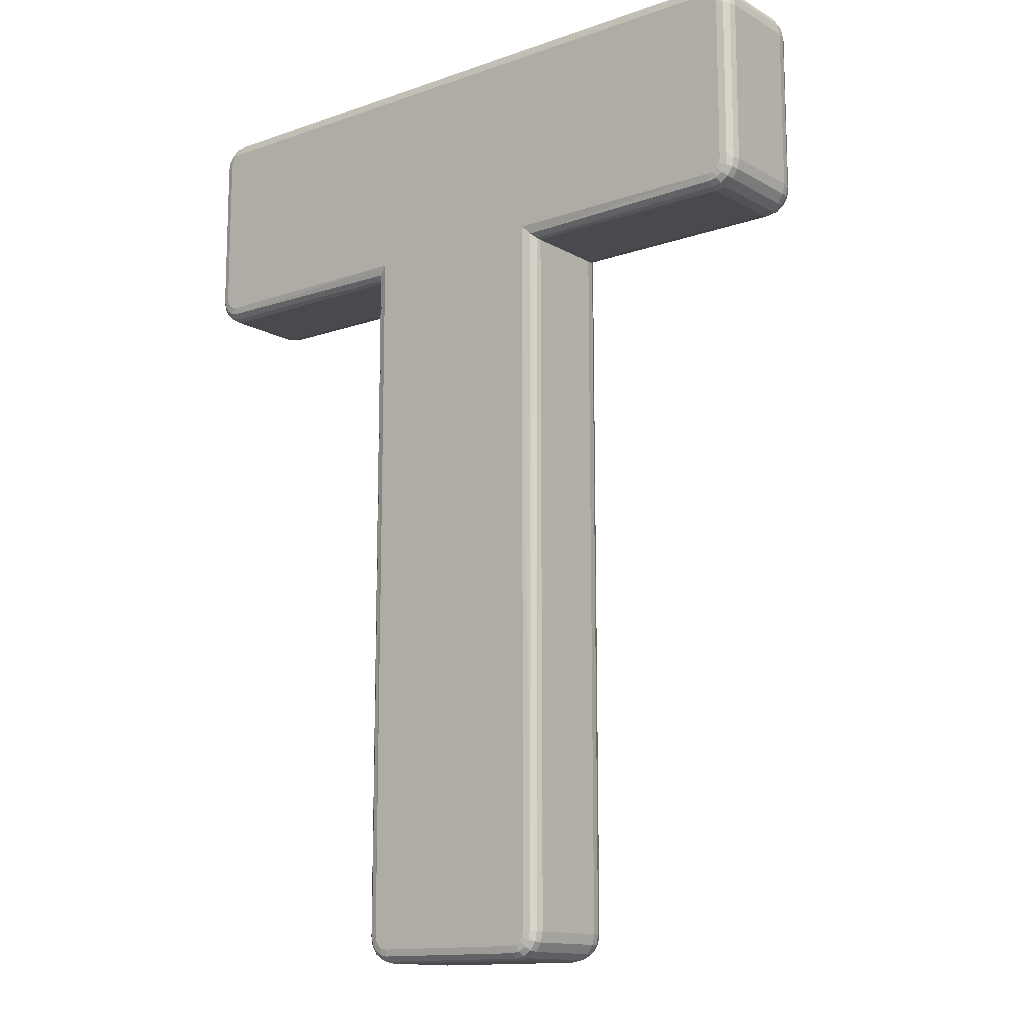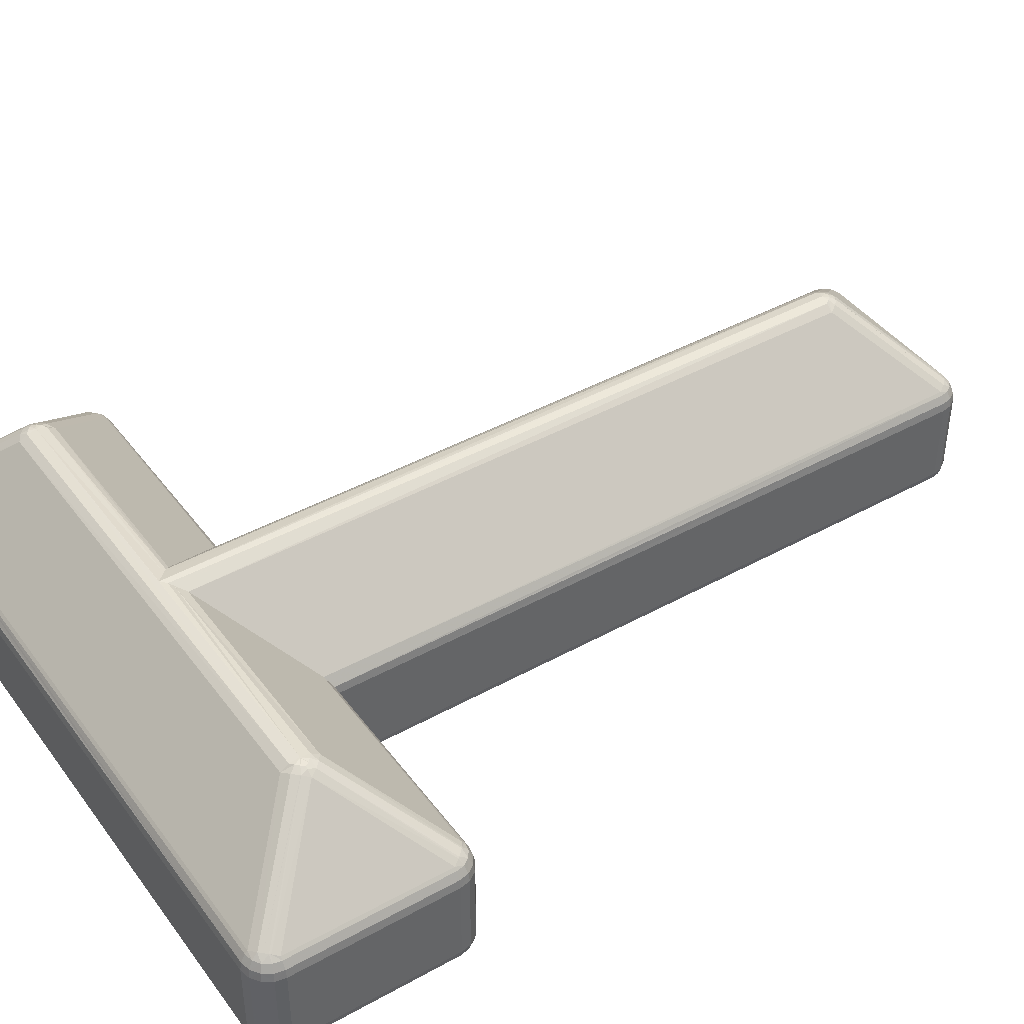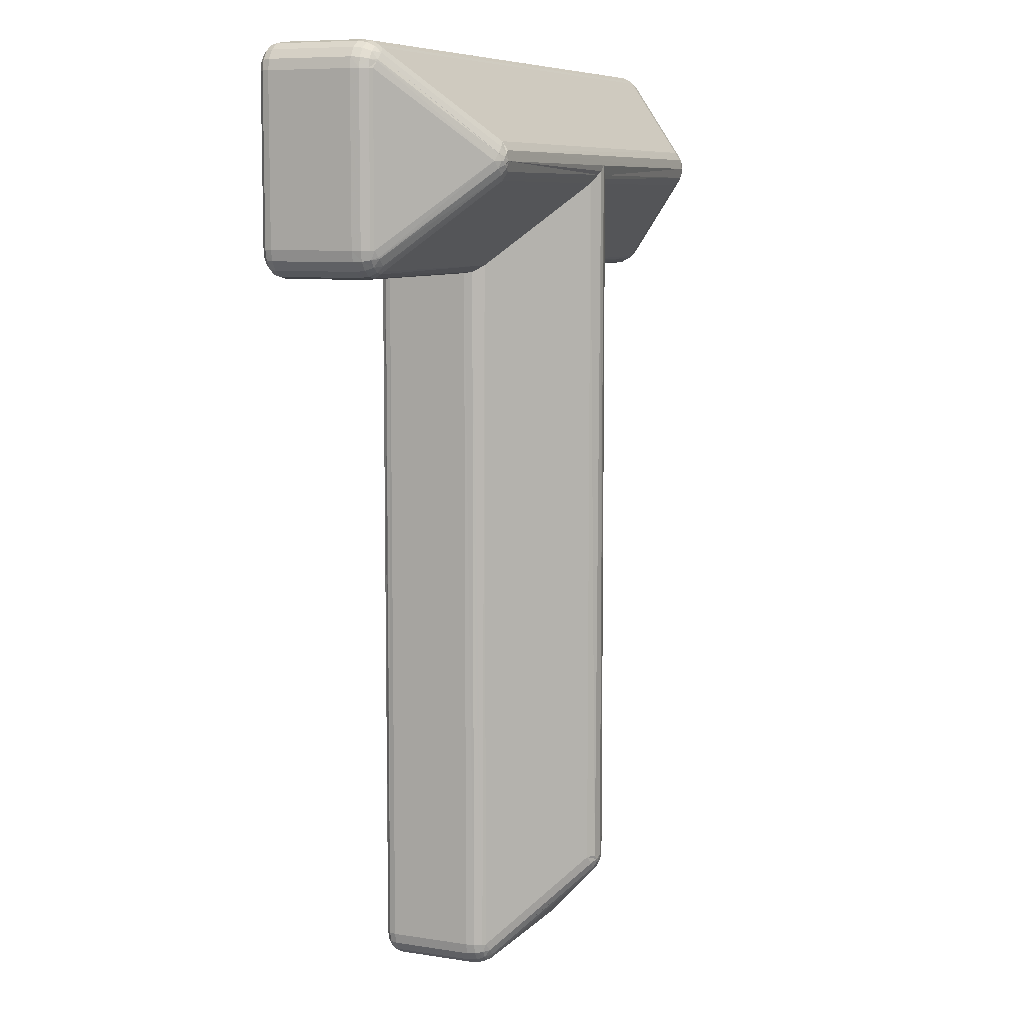
<metadata>
{"format":"obj","ext":"obj","renderer":"f3d","projection":"perspective","resolution":1024,"background":"white","views":[{"elev":-13.4,"azim":-141.6,"up":"+Y"},{"elev":42.2,"azim":-123.6,"up":"+Z"},{"elev":8.1,"azim":-66.6,"up":"+Y"}]}
</metadata>
<code>
o Object.1
v -35.33 -17.91 0.279
v -35.33 -17.91 1.995
v -35.33 -14.57 0.279
v -35.33 -14.57 1.995
v -35.3 -17.91 2.17
v -35.3 -14.57 2.17
v -35.29 -17.91 0.1392
v -35.29 -14.57 0.1391
v -35.29 -18.12 0.279
v -35.29 -18.12 1.995
v -35.29 -14.36 0.279
v -35.29 -14.36 1.995
v -35.26 -18.11 2.17
v -35.26 -14.37 2.17
v -35.25 -18.1 0.1392
v -35.25 -14.37 0.1391
v -35.22 -17.91 2.328
v -35.22 -14.57 2.328
v -35.19 -17.91 0.03908
v -35.19 -14.57 0.03905
v -35.18 -18.08 2.328
v -35.18 -14.4 2.328
v -35.17 -18.3 0.279
v -35.17 -18.3 1.995
v -35.17 -17.91 2.389
v -35.17 -14.57 2.389
v -35.17 -14.18 0.2789
v -35.17 -14.18 1.995
v -35.16 -18.07 0.03908
v -35.16 -14.41 0.03905
v -35.15 -18.28 2.17
v -35.15 -14.2 2.17
v -35.14 -18.27 0.1392
v -35.14 -14.21 0.1391
v -35.09 -18.22 2.328
v -35.09 -14.26 2.328
v -35.08 -18.03 2.433
v -35.08 -14.45 2.433
v -35.07 -18.2 0.03909
v -35.07 -14.28 0.03905
v -35.06 -18.06 2.441
v -35.06 -14.42 2.441
v -35.05 -17.91 0.000953
v -35.05 -14.57 0.000925
v -35.03 -18.01 0.000954
v -35.03 -14.46 0.000924
v -35 -14.35 2.441
v -34.99 -18.42 0.279
v -34.99 -18.42 1.995
v -34.99 -14.06 0.2789
v -34.99 -14.06 1.995
v -34.97 -18.39 2.17
v -34.97 -14.08 2.17
v -34.97 -18.39 0.1392
v -34.97 -14.09 0.1391
v -34.97 -18.1 0.000955
v -34.97 -14.37 0.000923
v -34.94 -18.32 2.328
v -34.94 -14.16 2.328
v -34.93 -18.29 0.03909
v -34.93 -14.19 0.03905
v -34.93 -18.2 2.441
v -34.93 -14.28 2.441
v -34.9 -18.22 2.433
v -34.88 -18.16 0.000955
v -34.88 -14.31 0.000923
v -34.77 -18.46 0.279
v -34.77 -18.46 1.995
v -34.77 -18.44 2.17
v -34.77 -18.43 0.1392
v -34.77 -18.35 2.328
v -34.77 -18.32 0.03909
v -34.77 -18.3 2.389
v -34.77 -18.18 0.000956
v -34.77 -14.29 0.000923
v -34.77 -14.18 2.389
v -34.77 -14.15 0.03905
v -34.77 -14.13 2.328
v -34.77 -14.05 0.1391
v -34.77 -14.04 2.17
v -34.77 -14.01 0.2789
v -34.77 -14.01 1.995
v -33.47 -16.24 4.079
v -33.38 -16.38 4.122
v -33.38 -16.1 4.121
v -33.38 -16.09 4.125
v -33.34 -16.24 4.17
v -33.3 -16.24 4.19
v -33.26 -16.5 4.125
v -33.25 -15.97 4.125
v -33.25 -16.31 4.202
v -33.25 -16.16 4.202
v -33.19 -16.38 4.202
v -33.18 -16.1 4.202
v -33.15 -16.24 4.225
v -33.12 -16.24 4.225
v -33.1 -16.61 4.079
v -33.1 -16.24 4.225
v -33.1 -16.44 4.187
v -33.09 -16.03 4.187
v -33.09 -15.86 4.073
v -30.32 -32.92 0.2791
v -30.32 -32.92 1.995
v -30.32 -18.46 0.279
v -30.32 -18.46 1.995
v -30.3 -18.44 0.1741
v -30.3 -18.44 2.168
v -30.29 -32.92 2.17
v -30.29 -32.92 0.1393
v -30.28 -33.13 0.2791
v -30.28 -33.13 1.995
v -30.28 -18.42 0.1424
v -30.28 -25.67 2.205
v -30.25 -33.12 2.17
v -30.25 -33.12 0.1393
v -30.22 -18.36 0.06293
v -30.21 -32.92 2.329
v -30.19 -32.92 0.03922
v -30.18 -33.09 2.329
v -30.16 -33.32 0.2791
v -30.16 -33.32 1.995
v -30.16 -32.92 2.389
v -30.16 -18.3 2.389
v -30.15 -33.08 0.03922
v -30.14 -33.29 2.17
v -30.13 -33.29 0.1393
v -30.08 -33.24 2.329
v -30.06 -33.22 0.03923
v -30.06 -33.08 2.441
v -30.05 -32.92 0.001093
v -30.05 -18.18 0.000968
v -30.03 -33.03 0.001094
v -29.99 -33.15 2.441
v -29.98 -33.43 0.2791
v -29.98 -33.43 1.995
v -29.97 -33.41 2.17
v -29.96 -33.4 0.1393
v -29.96 -33.12 0.001095
v -29.94 -33.33 2.329
v -29.93 -33.31 0.03923
v -29.92 -33.21 2.441
v -29.89 -33.23 2.433
v -29.87 -33.18 0.001095
v -29.77 -33.48 0.2791
v -29.77 -33.48 1.995
v -29.77 -33.45 2.17
v -29.77 -33.44 0.1393
v -29.77 -33.37 2.329
v -29.77 -33.34 0.03923
v -29.77 -33.32 2.389
v -29.77 -33.2 0.001096
v -28.48 -31.24 4.073
v -28.48 -16.62 4.073
v -28.37 -31.4 4.125
v -28.31 -31.24 4.187
v -28.3 -16.44 4.17
v -28.25 -31.52 4.125
v -28.24 -31.33 4.202
v -28.24 -31.53 4.121
v -28.22 -16.36 4.213
v -28.18 -31.4 4.202
v -28.1 -27.49 4.225
v -28.1 -16.24 4.225
v -28.1 -31.62 4.079
v -28.1 -31.59 4.108
v -28.1 -31.44 4.195
v -28.1 -31.27 4.226
v -28.1 -14.06 2.205
v -28.05 -19.99 4.216
v -28.03 -31.4 4.202
v -27.96 -31.34 4.202
v -27.96 -31.53 4.122
v -27.9 -31.24 4.187
v -27.9 -16.44 4.17
v -27.84 -31.42 4.125
v -27.81 -16.52 4.146
v -27.73 -31.25 4.079
v -27.72 -23.93 4.073
v -27.72 -16.62 4.073
v -27.3 -20.69 3.65
v -26.43 -33.48 0.2791
v -26.43 -33.48 1.995
v -26.43 -33.45 2.17
v -26.43 -33.44 0.1393
v -26.43 -33.37 2.329
v -26.43 -33.34 0.03923
v -26.43 -33.32 2.389
v -26.43 -33.2 0.001104
v -26.32 -33.18 0.001104
v -26.28 -33.21 2.441
v -26.27 -33.31 0.03923
v -26.26 -33.33 2.329
v -26.23 -33.12 0.001104
v -26.23 -33.4 0.1393
v -26.23 -33.41 2.17
v -26.22 -33.43 0.2791
v -26.22 -33.43 1.995
v -26.18 -33.03 0.001104
v -26.15 -32.92 0.001103
v -26.15 -18.18 0.000978
v -26.14 -33.08 2.441
v -26.14 -33.22 0.03923
v -26.12 -33.05 2.433
v -26.12 -33.24 2.329
v -26.06 -33.29 0.1393
v -26.06 -33.29 2.17
v -26.05 -33.08 0.03923
v -26.04 -33.32 0.2791
v -26.04 -33.32 1.995
v -26.04 -32.92 2.389
v -26.04 -18.3 2.389
v -26.02 -33.09 2.329
v -26.02 -18.32 0.04864
v -26.02 -32.92 0.03923
v -26.01 -25.61 2.357
v -25.99 -32.92 2.329
v -25.98 -18.36 0.06294
v -25.95 -33.12 0.1393
v -25.94 -33.12 2.17
v -25.92 -32.92 2.205
v -25.92 -33.13 0.2791
v -25.92 -33.13 1.995
v -25.92 -18.42 0.1424
v -25.92 -18.42 2.205
v -25.91 -32.92 0.1393
v -25.9 -32.92 2.17
v -25.9 -18.44 0.1742
v -25.88 -32.92 0.2791
v -25.88 -32.92 1.995
v -25.88 -18.46 0.279
v -25.88 -18.46 1.995
v -23.11 -16.62 4.073
v -23.11 -16.44 4.187
v -23.1 -16.04 4.187
v -23.1 -16.24 4.225
v -23.1 -15.87 4.079
v -23.09 -16.24 4.225
v -23.05 -16.24 4.225
v -23.02 -16.38 4.202
v -23.01 -16.1 4.202
v -22.95 -16.32 4.202
v -22.95 -16.17 4.202
v -22.94 -16.51 4.125
v -22.93 -15.98 4.125
v -22.9 -16.24 4.19
v -22.86 -16.24 4.17
v -22.83 -16.39 4.125
v -22.82 -16.1 4.122
v -22.73 -16.24 4.079
v -21.43 -18.46 0.279
v -21.43 -18.46 1.995
v -21.43 -18.44 2.17
v -21.43 -18.43 0.1392
v -21.43 -18.35 2.328
v -21.43 -18.32 0.03912
v -21.43 -18.3 2.389
v -21.43 -18.18 0.00099
v -21.43 -14.29 0.000957
v -21.43 -14.18 2.389
v -21.43 -14.15 0.03909
v -21.43 -14.13 2.328
v -21.43 -14.05 0.1392
v -21.43 -14.04 2.17
v -21.43 -14.01 0.279
v -21.43 -14.01 1.995
v -21.32 -18.16 0.00099
v -21.32 -14.31 0.000958
v -21.3 -14.26 2.433
v -21.27 -18.2 2.441
v -21.27 -14.28 2.441
v -21.27 -18.29 0.03912
v -21.27 -14.19 0.03909
v -21.26 -18.32 2.328
v -21.26 -14.16 2.328
v -21.23 -18.1 0.00099
v -21.23 -14.37 0.000958
v -21.23 -18.39 0.1392
v -21.23 -14.09 0.1392
v -21.22 -18.39 2.17
v -21.22 -14.08 2.17
v -21.21 -18.42 0.279
v -21.21 -18.42 1.995
v -21.21 -14.06 0.279
v -21.21 -14.06 1.995
v -21.2 -18.13 2.441
v -21.17 -18.01 0.000989
v -21.17 -14.46 0.000959
v -21.15 -17.91 0.000989
v -21.15 -14.57 0.00096
v -21.13 -18.06 2.441
v -21.13 -14.42 2.441
v -21.13 -18.2 0.03912
v -21.13 -14.28 0.03909
v -21.11 -18.22 2.328
v -21.11 -14.26 2.328
v -21.06 -18.27 0.1392
v -21.06 -14.21 0.1392
v -21.05 -18.28 2.17
v -21.05 -14.2 2.17
v -21.04 -18.07 0.03912
v -21.04 -14.41 0.03909
v -21.03 -18.3 0.279
v -21.03 -18.3 1.995
v -21.03 -17.91 2.389
v -21.03 -14.57 2.389
v -21.03 -14.18 0.279
v -21.03 -14.18 1.995
v -21.02 -18.08 2.328
v -21.02 -14.4 2.328
v -21.01 -17.91 0.03912
v -21.01 -14.57 0.03909
v -20.98 -17.91 2.328
v -20.98 -14.57 2.328
v -20.95 -18.1 0.1392
v -20.95 -14.37 0.1392
v -20.94 -18.11 2.17
v -20.94 -14.37 2.17
v -20.91 -18.12 0.279
v -20.91 -18.12 1.995
v -20.91 -14.36 0.279
v -20.91 -14.36 1.995
v -20.91 -17.91 0.1392
v -20.91 -14.57 0.1392
v -20.9 -17.91 2.17
v -20.9 -14.57 2.17
v -20.87 -17.91 0.279
v -20.87 -17.91 1.995
v -20.87 -14.57 0.279
v -20.87 -14.57 1.995
f 278 283 297
f 328 323 320
f 247 249 246
f 278 272 262
f 264 283 278
f 245 238 241
f 278 262 264
f 3 8 1
f 7 1 8
f 262 272 260
f 7 8 20
f 215 178 210
f 177 210 178
f 237 241 238
f 167 163 162
f 20 19 7
f 44 43 19
f 100 98 235
f 19 20 44
f 98 163 235
f 101 100 236
f 100 234 236
f 320 323 315
f 234 235 240
f 261 76 259
f 264 262 81
f 237 239 241
f 79 81 262
f 98 94 96
f 260 258 77
f 77 258 75
f 74 65 56
f 74 56 45
f 74 75 131
f 246 245 247
f 289 288 257
f 74 45 43
f 258 267 289
f 267 276 287
f 267 287 289
f 257 258 289
f 262 260 79
f 193 189 188
f 198 193 188
f 151 143 138
f 75 74 43
f 77 79 260
f 286 275 266
f 199 198 188
f 288 286 257
f 200 130 131
f 286 266 257
f 258 257 200
f 44 46 75
f 46 66 75
f 151 138 132
f 258 131 75
f 199 188 151
f 151 132 130
f 293 276 272
f 220 226 231
f 200 131 258
f 311 289 301
f 112 109 106
f 320 315 297
f 320 297 306
f 43 44 75
f 46 57 66
f 272 276 267
f 306 297 283
f 311 315 323
f 301 289 287
f 200 199 130
f 199 151 130
f 315 311 301
f 113 107 108
f 315 301 297
f 228 225 223
f 217 223 225
f 144 181 182
f 182 145 144
f 118 109 112
f 228 231 229
f 224 220 231
f 20 46 44
f 30 46 20
f 228 230 231
f 30 57 46
f 117 113 108
f 40 57 30
f 131 118 116
f 102 103 105
f 105 104 102
f 329 326 328
f 326 329 327
f 67 104 105
f 105 68 67
f 230 250 251
f 251 231 230
f 1 2 3
f 4 3 2
f 123 107 117
f 122 123 117
f 265 81 82
f 210 216 215
f 215 216 224
f 265 264 81
f 145 182 146
f 183 146 182
f 40 66 57
f 61 66 40
f 146 183 148
f 185 148 183
f 148 185 150
f 187 150 185
f 61 75 66
f 216 220 224
f 224 211 215
f 176 173 179
f 200 213 199
f 236 234 244
f 247 245 241
f 229 231 226
f 77 75 61
f 169 176 174
f 153 155 156
f 107 105 108
f 103 108 105
f 16 30 8
f 20 8 30
f 162 160 155
f 156 155 160
f 248 242 245
f 117 107 113
f 16 40 30
f 164 150 187
f 327 329 324
f 325 324 329
f 174 163 169
f 34 40 16
f 324 325 312
f 313 312 325
f 312 313 304
f 305 304 313
f 231 251 224
f 224 251 252
f 34 61 40
f 256 211 254
f 123 73 71
f 254 211 224
f 254 224 252
f 167 169 163
f 272 267 260
f 215 211 178
f 214 198 199
f 179 178 180
f 179 180 211
f 207 198 214
f 178 211 180
f 207 202 193
f 68 105 69
f 69 105 107
f 193 198 207
f 202 189 193
f 69 107 71
f 71 107 123
f 191 189 202
f 122 152 123
f 191 188 189
f 55 61 34
f 186 188 191
f 153 123 152
f 2 5 6
f 6 4 2
f 225 207 214
f 218 207 225
f 5 17 18
f 18 6 5
f 17 25 26
f 26 18 17
f 153 97 73
f 232 179 211
f 73 123 153
f 211 256 232
f 218 202 207
f 205 202 218
f 82 80 265
f 205 191 202
f 194 191 205
f 263 265 80
f 194 186 191
f 184 186 194
f 55 77 61
f 208 205 221
f 80 168 263
f 196 205 208
f 196 194 205
f 196 184 194
f 80 261 168
f 80 78 261
f 181 184 196
f 168 261 263
f 218 221 205
f 228 221 218
f 78 76 261
f 218 225 228
f 249 304 305
f 25 83 26
f 181 144 147
f 76 101 259
f 147 184 181
f 186 184 149
f 79 77 55
f 259 101 236
f 181 196 197
f 197 182 181
f 147 149 184
f 188 186 151
f 196 208 209
f 209 197 196
f 222 208 221
f 208 222 209
f 149 151 186
f 301 287 293
f 229 221 228
f 221 229 222
f 214 199 213
f 192 190 187
f 27 34 11
f 190 204 201
f 212 203 201
f 190 192 204
f 204 192 195
f 204 195 206
f 187 185 192
f 192 185 183
f 192 183 195
f 214 213 225
f 195 183 182
f 210 203 216
f 216 203 212
f 216 212 220
f 220 212 219
f 220 219 226
f 226 219 222
f 226 222 229
f 201 204 212
f 212 204 206
f 212 206 219
f 219 206 222
f 230 228 227
f 182 197 195
f 227 228 223
f 206 195 197
f 206 197 209
f 206 209 222
f 187 190 164
f 164 190 172
f 213 217 225
f 50 34 27
f 172 190 201
f 172 201 175
f 149 143 151
f 140 143 149
f 175 201 203
f 175 203 177
f 177 203 210
f 140 138 143
f 128 138 140
f 128 132 138
f 129 154 152
f 129 152 122
f 129 157 154
f 157 129 133
f 157 133 159
f 150 164 142
f 142 164 159
f 142 159 141
f 141 159 133
f 124 132 128
f 119 129 122
f 127 141 133
f 127 133 129
f 139 142 141
f 129 119 127
f 127 119 114
f 127 114 125
f 122 117 119
f 119 117 108
f 119 108 114
f 124 130 132
f 114 108 103
f 150 142 148
f 148 142 139
f 148 139 146
f 146 139 136
f 118 130 124
f 146 136 135
f 146 135 145
f 141 127 139
f 139 127 125
f 139 125 136
f 147 140 149
f 136 125 135
f 103 111 114
f 137 140 147
f 114 111 125
f 125 111 121
f 125 121 135
f 110 111 102
f 103 102 111
f 137 128 140
f 126 128 137
f 120 121 110
f 111 110 121
f 120 134 135
f 135 121 120
f 126 124 128
f 115 124 126
f 134 144 145
f 145 135 134
f 321 328 320
f 328 321 329
f 115 118 124
f 109 118 115
f 307 320 306
f 320 307 321
f 283 284 306
f 307 306 284
f 120 126 134
f 110 126 120
f 264 265 283
f 284 283 265
f 50 55 34
f 309 291 305
f 295 270 291
f 110 115 126
f 274 268 270
f 291 309 295
f 295 309 317
f 295 317 299
f 305 313 309
f 309 313 325
f 309 325 317
f 110 109 115
f 317 325 329
f 259 268 261
f 261 268 274
f 261 274 263
f 263 274 280
f 102 109 110
f 263 280 284
f 263 284 265
f 270 295 274
f 274 295 299
f 274 299 280
f 299 284 280
f 137 134 126
f 329 321 317
f 144 134 137
f 317 321 299
f 299 321 307
f 299 307 284
f 137 147 144
f 305 291 249
f 249 291 248
f 255 217 213
f 297 301 293
f 248 291 270
f 248 270 244
f 255 223 217
f 253 223 255
f 244 270 268
f 244 268 236
f 236 268 259
f 248 240 242
f 253 227 223
f 230 227 253
f 253 250 230
f 269 243 232
f 269 232 256
f 243 269 247
f 247 269 285
f 50 79 55
f 304 249 290
f 290 249 247
f 200 255 213
f 290 247 285
f 257 255 200
f 273 269 256
f 285 294 290
f 269 294 285
f 112 116 118
f 269 273 294
f 294 273 279
f 294 279 298
f 256 254 273
f 273 254 252
f 273 252 279
f 104 106 109
f 279 252 251
f 304 290 312
f 312 290 308
f 312 308 324
f 324 308 316
f 104 109 102
f 324 316 319
f 324 319 327
f 290 294 308
f 308 294 298
f 308 298 316
f 316 298 319
f 81 79 50
f 251 282 279
f 130 118 131
f 298 279 282
f 298 282 303
f 298 303 319
f 250 281 282
f 282 251 250
f 310 286 288
f 300 286 310
f 281 302 303
f 303 282 281
f 319 302 318
f 302 319 303
f 275 286 300
f 300 292 275
f 327 318 326
f 318 327 319
f 82 81 51
f 50 51 81
f 292 266 275
f 271 266 292
f 27 28 50
f 51 50 28
f 11 12 27
f 28 27 12
f 271 257 266
f 255 257 271
f 3 4 11
f 12 11 4
f 9 10 1
f 2 1 10
f 322 300 310
f 314 300 322
f 23 24 9
f 10 9 24
f 23 48 49
f 49 24 23
f 314 292 300
f 296 292 314
f 48 67 68
f 68 49 48
f 296 271 292
f 59 63 76
f 47 36 42
f 63 36 47
f 22 38 42
f 63 59 36
f 36 59 53
f 36 53 32
f 76 78 59
f 59 78 80
f 59 80 53
f 16 11 34
f 53 80 82
f 26 38 18
f 18 38 22
f 18 22 6
f 6 22 14
f 277 271 296
f 6 14 12
f 6 12 4
f 42 36 22
f 22 36 32
f 22 32 14
f 14 32 12
f 277 255 271
f 82 51 53
f 53 51 32
f 253 255 277
f 32 51 28
f 32 28 12
f 41 37 21
f 21 37 25
f 62 41 35
f 302 296 318
f 58 64 62
f 41 21 35
f 35 21 13
f 35 13 31
f 25 17 21
f 21 17 5
f 21 5 13
f 281 296 302
f 13 5 2
f 73 64 71
f 71 64 58
f 71 58 69
f 69 58 52
f 281 277 296
f 69 52 49
f 69 49 68
f 62 35 58
f 58 35 31
f 58 31 52
f 281 253 277
f 52 31 49
f 2 10 13
f 250 253 281
f 13 10 31
f 31 10 24
f 31 24 49
f 314 318 296
f 326 318 314
f 314 322 326
f 63 90 101
f 63 101 76
f 90 63 86
f 86 63 47
f 86 47 85
f 26 83 38
f 38 83 85
f 38 85 42
f 42 85 47
f 116 74 131
f 25 37 83
f 83 37 84
f 116 72 74
f 37 41 84
f 116 70 72
f 84 41 89
f 89 41 62
f 112 70 116
f 89 62 64
f 89 64 97
f 97 64 73
f 152 155 153
f 297 293 278
f 106 70 112
f 155 167 162
f 163 160 162
f 106 67 70
f 160 163 98
f 160 98 156
f 98 99 156
f 156 99 97
f 156 97 153
f 161 167 158
f 240 235 237
f 104 67 106
f 3 11 16
f 166 167 161
f 16 8 3
f 322 328 326
f 159 164 165
f 165 166 159
f 159 166 161
f 159 161 157
f 157 161 158
f 157 158 154
f 278 293 272
f 328 322 323
f 158 167 155
f 155 152 158
f 158 152 154
f 310 311 323
f 87 83 84
f 87 84 88
f 323 322 310
f 91 96 95
f 311 310 288
f 91 95 88
f 96 91 93
f 288 289 311
f 93 98 96
f 72 65 74
f 60 65 72
f 60 56 65
f 39 56 60
f 244 240 248
f 99 98 93
f 97 99 89
f 89 99 93
f 39 45 56
f 89 93 84
f 84 93 91
f 29 45 39
f 84 91 88
f 29 43 45
f 164 172 165
f 165 172 166
f 239 232 243
f 19 43 29
f 170 167 166
f 233 232 239
f 167 170 171
f 237 242 240
f 239 235 233
f 70 60 72
f 54 60 70
f 54 39 60
f 33 39 54
f 293 287 276
f 173 167 171
f 177 173 175
f 175 173 171
f 33 29 39
f 175 171 172
f 172 171 170
f 172 170 166
f 15 29 33
f 15 19 29
f 96 94 92
f 7 19 15
f 96 92 95
f 88 95 92
f 23 33 48
f 85 83 87
f 87 88 85
f 85 88 92
f 85 92 86
f 94 86 92
f 86 94 90
f 237 235 239
f 94 98 100
f 100 101 94
f 94 101 90
f 9 33 23
f 167 173 169
f 9 15 33
f 169 173 176
f 178 173 177
f 179 173 178
f 247 239 243
f 9 7 15
f 244 234 240
f 1 7 9
f 235 234 100
f 247 241 239
f 54 48 33
f 67 48 54
f 179 232 176
f 176 232 233
f 176 233 174
f 174 233 235
f 174 235 163
f 246 249 248
f 246 248 245
f 54 70 67
f 242 237 238
f 260 267 258
f 242 238 245

</code>
